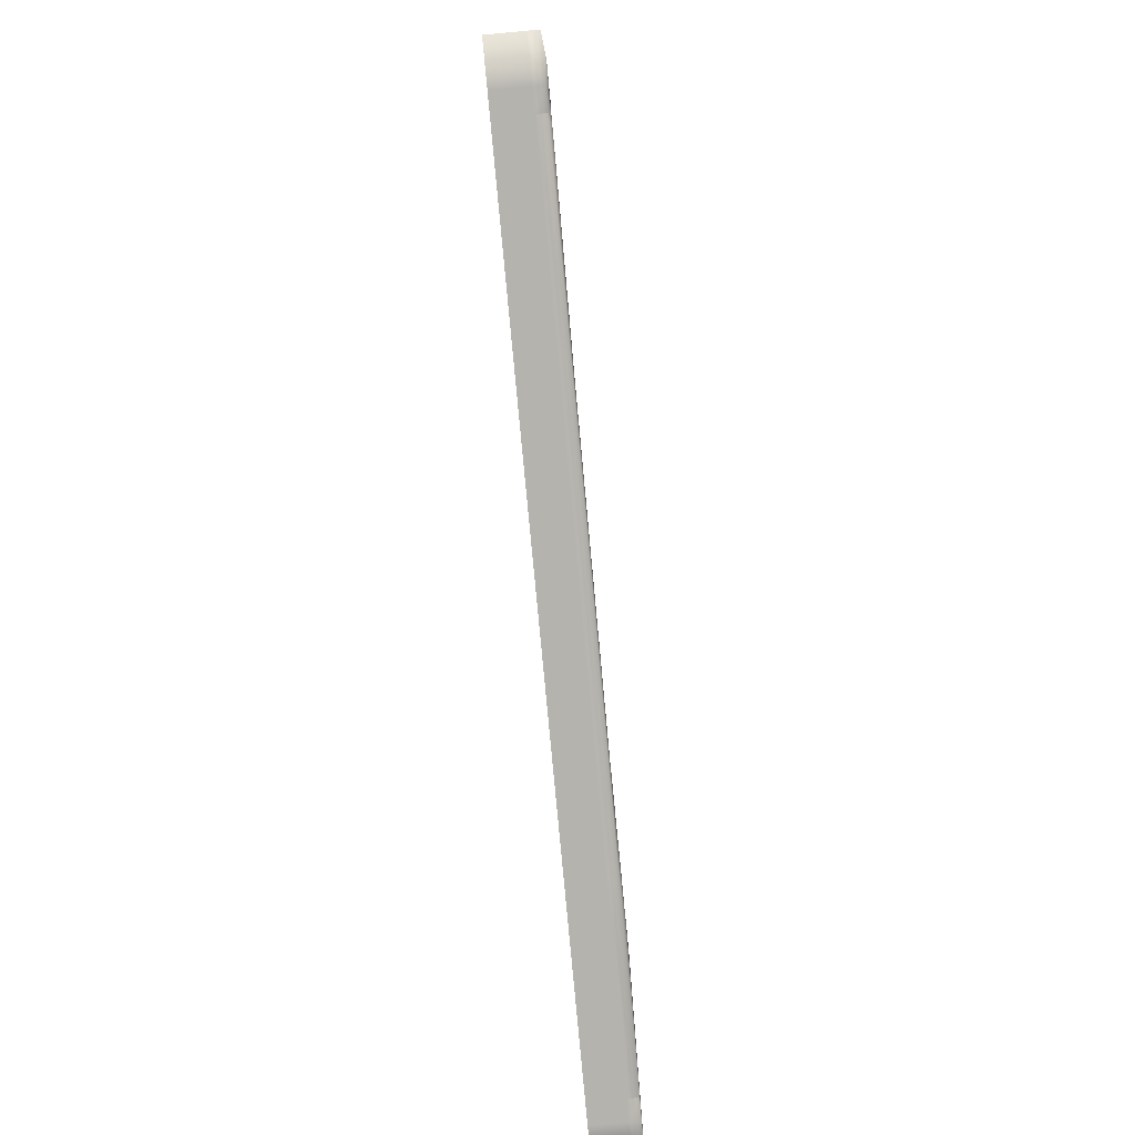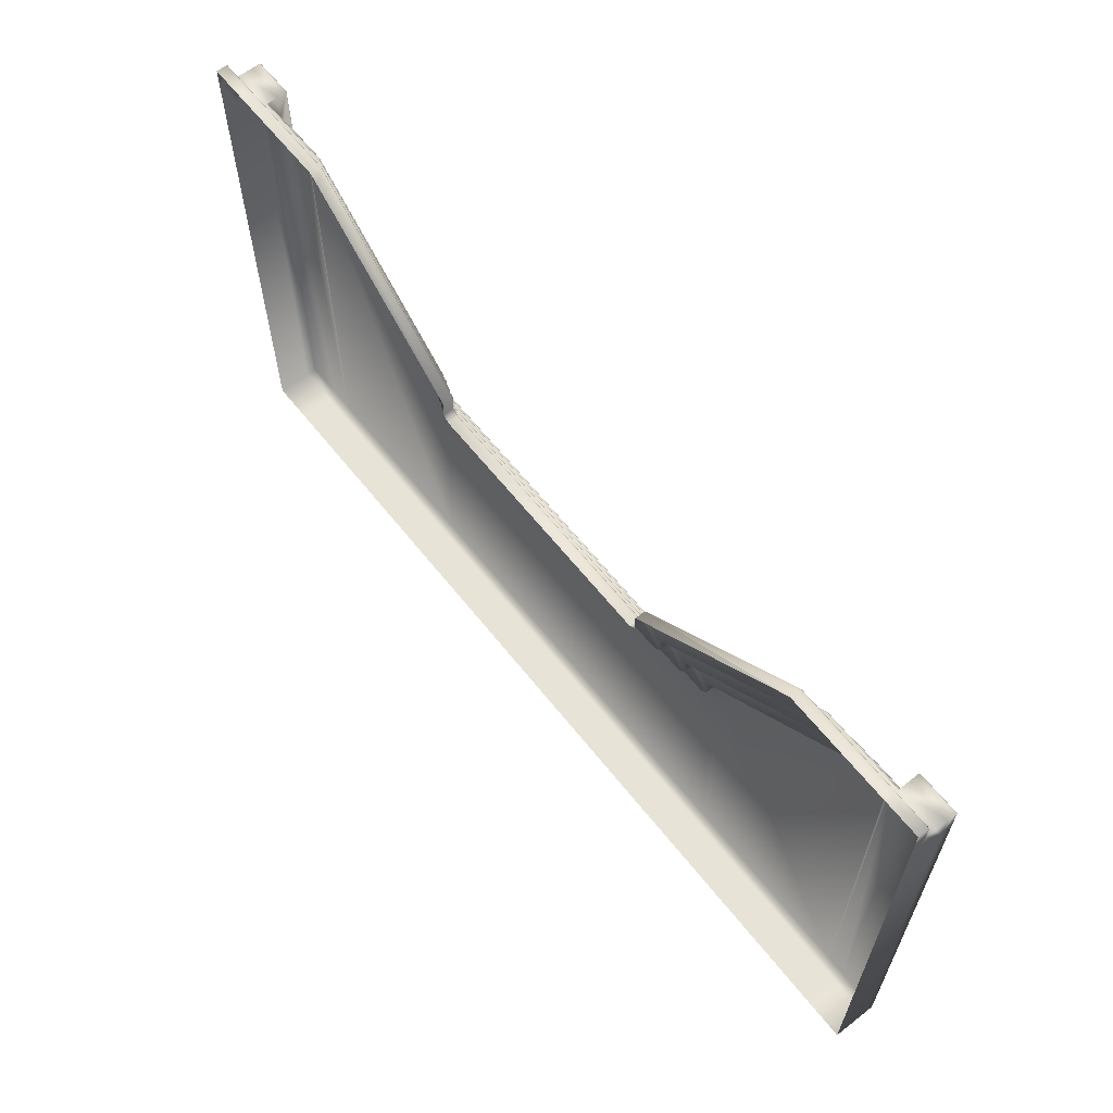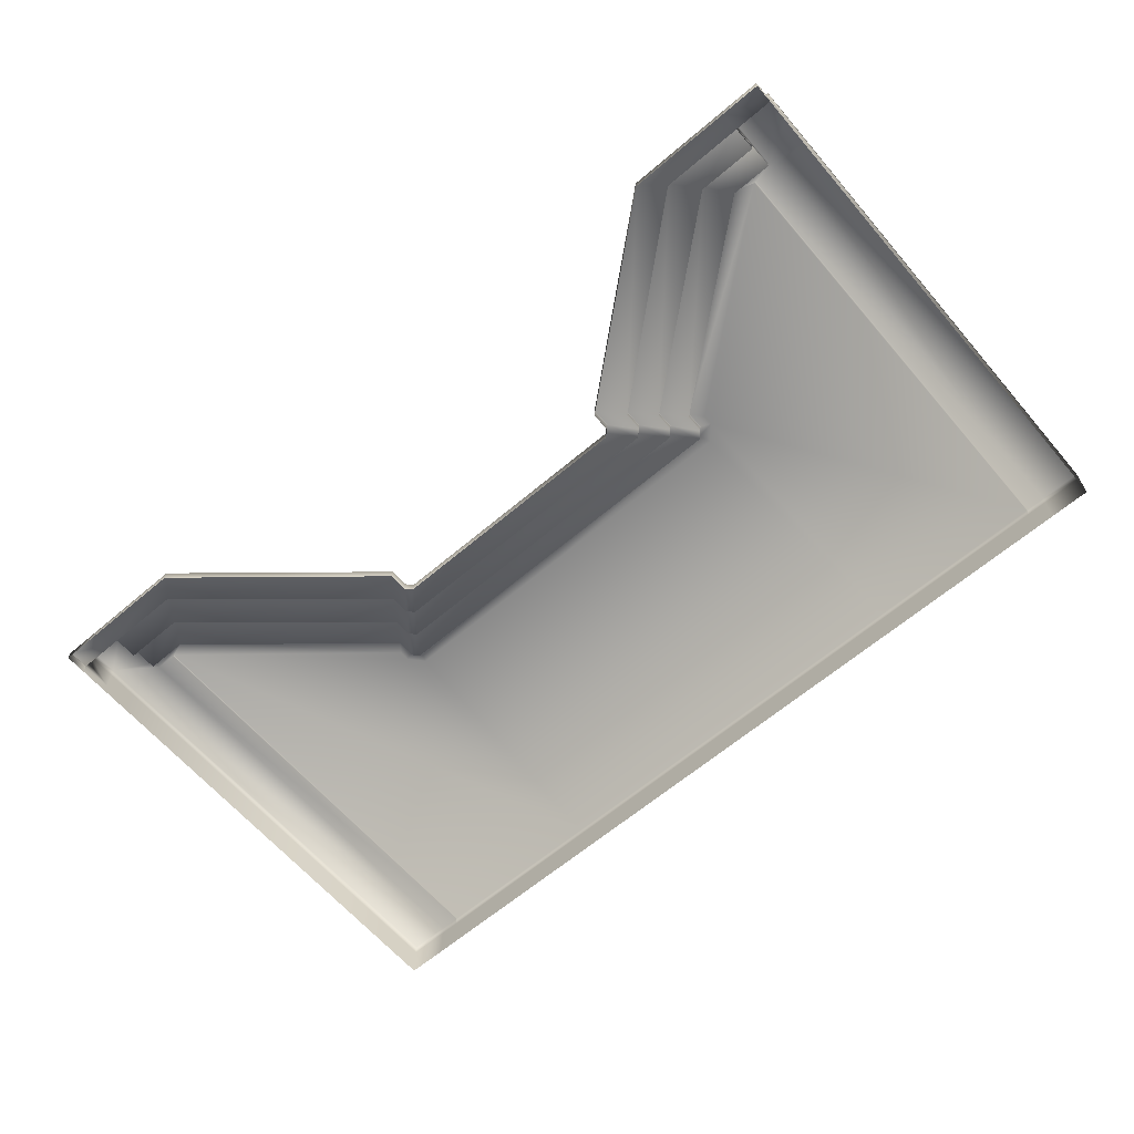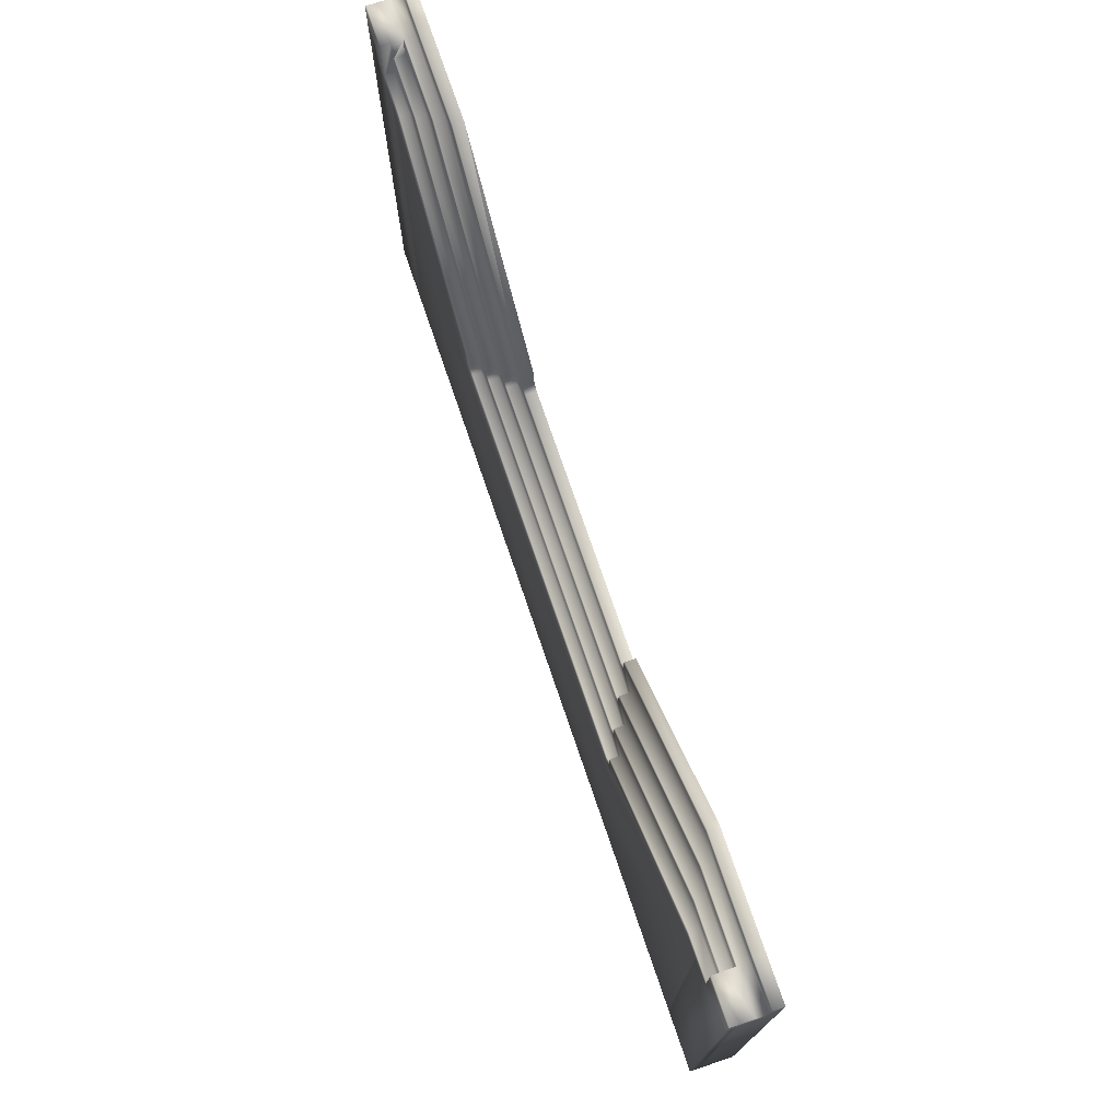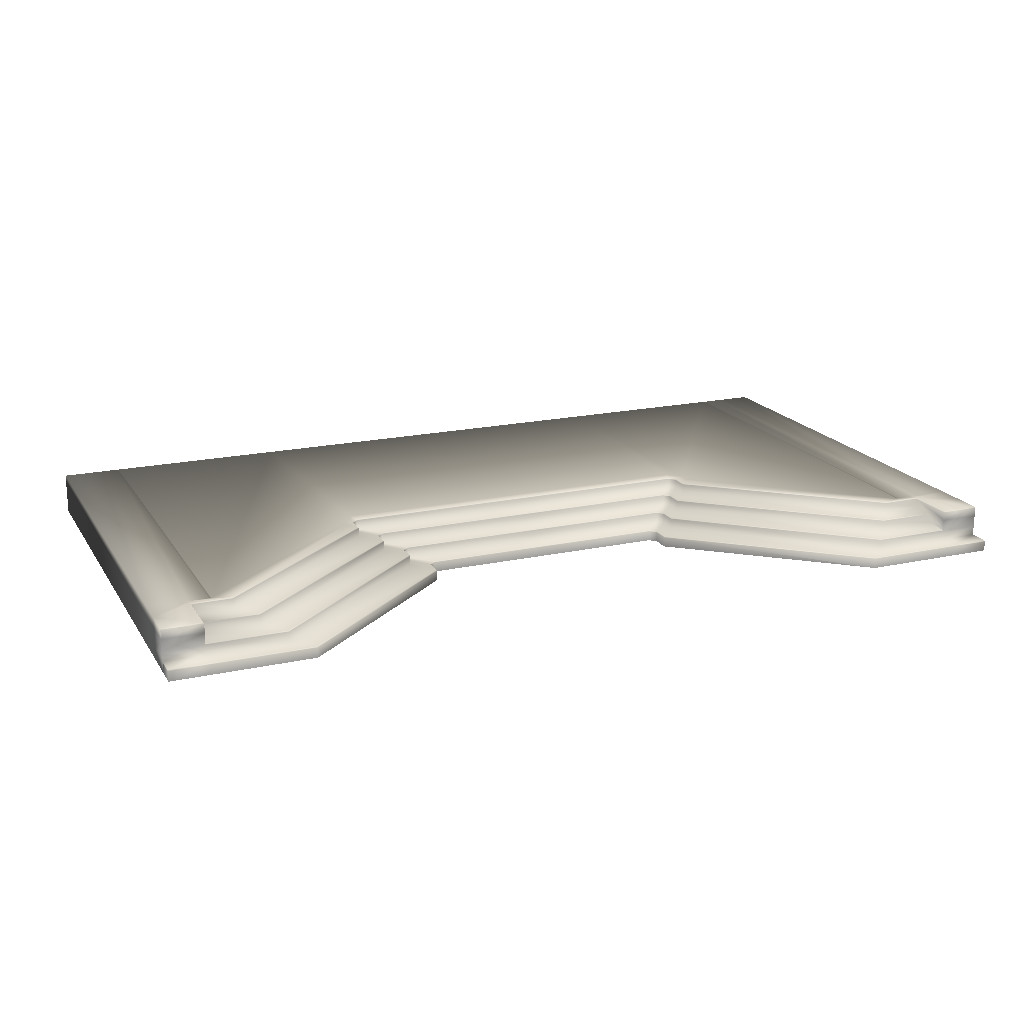
<metadata>
{"format":"obj","ext":"obj","renderer":"f3d","projection":"perspective","resolution":1024,"background":"white","views":[{"elev":-80.0,"azim":95.3,"up":"+Z"},{"elev":62.4,"azim":51.7,"up":"+Z"},{"elev":-63.7,"azim":40.6,"up":"+Y"},{"elev":73.6,"azim":-108.8,"up":"+Z"},{"elev":18.7,"azim":-22.9,"up":"+Y"}]}
</metadata>
<code>
o AmaformStairs_01.obj
v -0.5 0.5128 -0.5
v -0.5 0.5241 -0.5
v -0.4549 0.5128 0.002724
v -0.4101 0.5128 0.002724
v -0.4549 0.5128 0.0599
v -0.5 0.5128 0.0599
v -0.5 0.5241 0.05873
v -0.4562 0.5241 0.05873
v -0.2156 0.5128 -0.1614
v -0.4549 0.5241 -0.5
v -0.5 0.4995 0.0599
v -0.4549 0.5128 -0.5
v -0.1942 0.5007 -0.1348
v -0.3887 0.5007 0.03072
v -0.4549 0.4884 0.0599
v -0.5 0.4884 0.0599
v -0.5 0.4884 -0.5
v -0.4549 0.4884 -0.5
v -0.1715 0.4884 -0.1078
v -0.366 0.4884 0.0599
v -0.5 0.4758 0.0599
v -0.5 0.4758 -0.5
v -0.4549 0.4758 -0.5
v -0.1483 0.4758 -0.08043
v -0.3428 0.4758 0.08373
v -0.4549 0.4758 0.08373
v -0.5 0.4758 0.08373
v -0.4549 0.5007 0.03072
v -0.2088 0.5128 -0.1889
v -0.2156 0.5128 -0.1819
v -0.1942 0.5007 -0.1548
v -0.1874 0.5007 -0.1617
v -0.1646 0.4884 -0.1348
v -0.1715 0.4884 -0.1279
v -0.4336 0.5241 -0.5
v -0.4321 0.5239 -0.5
v -0.4329 0.5239 -0.5
v -0.4549 0.5228 0.002724
v -0.4562 0.5241 0.001474
v -0.4101 0.5228 0.002724
v -0.2156 0.5228 -0.1614
v -0.2088 0.5241 -0.1901
v -0.2088 0.5228 -0.1889
v -0.2168 0.5241 -0.1819
v -0.2156 0.5228 -0.1819
v -0.4106 0.5241 0.001474
v -0.2168 0.5241 -0.162
v -0.4549 0.5128 0.02947
v -0.4549 0.5115 0.03072
v -0.1942 0.5115 -0.1348
v -0.195 0.5128 -0.1358
v -0.3887 0.5115 0.03072
v -0.3895 0.5128 0.02947
v -0.1874 0.5115 -0.1617
v -0.1882 0.5128 -0.1627
v -0.1942 0.5115 -0.1548
v -0.195 0.5128 -0.1557
v -0.4549 0.4995 0.0599
v -0.4549 0.5007 0.05865
v -0.1715 0.4995 -0.1078
v -0.1723 0.5007 -0.1088
v -0.366 0.4995 0.0599
v -0.3668 0.5007 0.05865
v -0.1646 0.4995 -0.1348
v -0.1654 0.5007 -0.1358
v -0.1715 0.4995 -0.1279
v -0.1723 0.5007 -0.1288
v -0.1483 0.4871 -0.08043
v -0.1491 0.4884 -0.08139
v -0.3428 0.4871 0.08373
v -0.3437 0.4884 0.08278
v -0.4549 0.4871 0.08373
v -0.4549 0.4884 0.08248
v -0.5 0.4871 0.08373
v -0.5 0.4884 0.08248
v -0.1415 0.4871 -0.1078
v -0.1423 0.4884 -0.1088
v -0.1483 0.4871 -0.1009
v -0.1492 0.4884 -0.1018
v -0.5 0.5228 0.0599
v -0.4549 0.5228 0.0599
v -0.4562 0.5241 -0.005294
v -0.4321 0.5239 -0.005294
v -0.4313 0.5241 -0.005294
v -0.4336 0.5241 -0.005294
v -0.2275 0.5241 -0.1757
v -0.2277 0.5241 -0.1869
v -0.2137 0.5241 -0.2027
v -0.4329 0.5239 -0.005294
v -0.334 0.4758 0.07626
v -0.4336 0.4884 -0.5
v -0.5 0.4871 0.0599
v -0.5 0.5128 -0.005587
v -0.5 0.4884 -0.005587
v -0.5 0.5241 -0.005587
v -0.5 0.4758 -0.005587
v -0.5 0.5241 0.02657
v -0.5 0.4758 0.02657
v -0.5 0.5128 0.02657
v -0.5 0.4884 0.02657
v -0.2137 0.5241 -0.5
v -0.4336 0.4758 -0.5
v -0.4313 0.4758 -0.5
v -0.4313 0.4884 -0.5
v -0.4321 0.4758 -0.5
v -0.4321 0.4884 -0.5
v -0.4329 0.4758 -0.5
v -0.4329 0.4884 -0.5
v -0.4313 0.5241 -0.5
v -0.4329 0.5128 -0.5
v -0.4321 0.5128 -0.5
v -0.4313 0.5128 -0.5
v -0.4336 0.5128 -0.5
v 0 0.4758 -0.5
v 0 0.4884 -0.5
v 0 0.5128 -0.5
v -0.2137 0.4758 -0.5
v -0.2137 0.4884 -0.5
v -0.2137 0.5128 -0.5
v 0 0.4871 -0.1078
v 0 0.5128 -0.1889
v 0 0.5228 -0.1889
v 0 0.5128 -0.1627
v 0 0.4884 -0.1348
v 0 0.4995 -0.1348
v 0 0.4884 -0.1088
v 0 0.5007 -0.1617
v 0 0.5115 -0.1617
v 0 0.5007 -0.1358
v 0 0.5241 -0.1901
v 0 0.5241 -0.2027
v 0 0.5241 -0.5
v 0.5 0.5128 -0.5
v 0.5 0.5241 -0.5
v 0.4549 0.5128 0.002724
v 0.4101 0.5128 0.002724
v 0.4549 0.5128 0.0599
v 0.5 0.5128 0.0599
v 0.5 0.5241 0.05873
v 0.4562 0.5241 0.05873
v 0.2156 0.5128 -0.1614
v 0.4549 0.5241 -0.5
v 0.5 0.4995 0.0599
v 0.4549 0.5128 -0.5
v 0.1942 0.5007 -0.1348
v 0.3887 0.5007 0.03072
v 0.4549 0.4884 0.0599
v 0.5 0.4884 0.0599
v 0.5 0.4884 -0.5
v 0.4549 0.4884 -0.5
v 0.1715 0.4884 -0.1078
v 0.366 0.4884 0.0599
v 0.5 0.4758 0.0599
v 0.5 0.4758 -0.5
v 0.4549 0.4758 -0.5
v 0.1483 0.4758 -0.08043
v 0.3428 0.4758 0.08373
v 0.4549 0.4758 0.08373
v 0.5 0.4758 0.08373
v 0.4549 0.5007 0.03072
v 0.2088 0.5128 -0.1889
v 0.2156 0.5128 -0.1819
v 0.1942 0.5007 -0.1548
v 0.1874 0.5007 -0.1617
v 0.1646 0.4884 -0.1348
v 0.1715 0.4884 -0.1279
v 0.4336 0.5241 -0.5
v 0.4321 0.5239 -0.5
v 0.4329 0.5239 -0.5
v 0.4549 0.5228 0.002724
v 0.4562 0.5241 0.001474
v 0.4101 0.5228 0.002724
v 0.2156 0.5228 -0.1614
v 0.2088 0.5241 -0.1901
v 0.2088 0.5228 -0.1889
v 0.2168 0.5241 -0.1819
v 0.2156 0.5228 -0.1819
v 0.4106 0.5241 0.001474
v 0.2168 0.5241 -0.162
v 0.4549 0.5128 0.02947
v 0.4549 0.5115 0.03072
v 0.1942 0.5115 -0.1348
v 0.195 0.5128 -0.1358
v 0.3887 0.5115 0.03072
v 0.3895 0.5128 0.02947
v 0.1874 0.5115 -0.1617
v 0.1882 0.5128 -0.1627
v 0.1942 0.5115 -0.1548
v 0.195 0.5128 -0.1557
v 0.4549 0.4995 0.0599
v 0.4549 0.5007 0.05865
v 0.1715 0.4995 -0.1078
v 0.1723 0.5007 -0.1088
v 0.366 0.4995 0.0599
v 0.3668 0.5007 0.05865
v 0.1646 0.4995 -0.1348
v 0.1654 0.5007 -0.1358
v 0.1715 0.4995 -0.1279
v 0.1723 0.5007 -0.1288
v 0.1483 0.4871 -0.08043
v 0.1491 0.4884 -0.08139
v 0.3428 0.4871 0.08373
v 0.3437 0.4884 0.08278
v 0.4549 0.4871 0.08373
v 0.4549 0.4884 0.08248
v 0.5 0.4871 0.08373
v 0.5 0.4884 0.08248
v 0.1415 0.4871 -0.1078
v 0.1423 0.4884 -0.1088
v 0.1483 0.4871 -0.1009
v 0.1492 0.4884 -0.1018
v 0.5 0.5228 0.0599
v 0.4549 0.5228 0.0599
v 0.4562 0.5241 -0.005294
v 0.4321 0.5239 -0.005294
v 0.4313 0.5241 -0.005294
v 0.4336 0.5241 -0.005294
v 0.2275 0.5241 -0.1757
v 0.2277 0.5241 -0.1869
v 0.2137 0.5241 -0.2027
v 0.4329 0.5239 -0.005294
v 0.334 0.4758 0.07626
v 0.4336 0.4884 -0.5
v 0.5 0.4871 0.0599
v 0.5 0.5128 -0.005587
v 0.5 0.4884 -0.005587
v 0.5 0.5241 -0.005587
v 0.5 0.4758 -0.005587
v 0.5 0.5241 0.02657
v 0.5 0.4758 0.02657
v 0.5 0.5128 0.02657
v 0.5 0.4884 0.02657
v 0.2137 0.5241 -0.5
v 0.4336 0.4758 -0.5
v 0.4313 0.4758 -0.5
v 0.4313 0.4884 -0.5
v 0.4321 0.4758 -0.5
v 0.4321 0.4884 -0.5
v 0.4329 0.4758 -0.5
v 0.4329 0.4884 -0.5
v 0.4313 0.5241 -0.5
v 0.4329 0.5128 -0.5
v 0.4321 0.5128 -0.5
v 0.4313 0.5128 -0.5
v 0.4336 0.5128 -0.5
v 0.2137 0.4758 -0.5
v 0.2137 0.4884 -0.5
v 0.2137 0.5128 -0.5
v -0.1415 0.4758 -0.1078
v 0 0.4758 -0.1078
v 0.1415 0.4758 -0.1078
v -0.1483 0.4758 -0.1009
v 0.1483 0.4758 -0.1009
v -0.2277 0.5241 -0.5
v -0.2277 0.4758 -0.5
v -0.2277 0.4884 -0.5
v -0.2277 0.5128 -0.5
v 0.2277 0.5241 -0.5
v 0.2277 0.4884 -0.5
v 0.2277 0.4758 -0.5
v 0.2277 0.5128 -0.5
g Cube
f 6 80 7 97 99
f 231 229 139 212 138
f 81 80 6 5
f 137 138 212 213
f 38 3 4 40
f 135 170 172 136
f 82 95 97 39
f 171 229 227 214
f 38 39 8 81
f 213 140 171 170
f 45 41 9 30
f 162 141 173 177
f 43 29 121 122
f 122 121 161 175
f 35 10 82 85
f 142 167 217 214
f 4 9 41 40
f 172 173 141 136
f 1 17 94 93
f 149 133 225 226
f 1 12 18 17
f 149 150 144 133
f 12 1 2 10
f 142 134 133 144
f 4 53 51 9
f 141 183 185 136
f 53 4 3 48
f 180 135 136 185
f 29 55 123 121
f 121 123 187 161
f 30 9 51 57
f 189 183 141 162
f 15 16 75 73
f 205 207 148 147
f 62 20 19 60
f 192 151 152 194
f 64 33 124 125
f 125 124 165 196
f 58 15 20 62
f 147 190 194 152
f 34 66 60 19
f 151 192 198 166
f 27 26 72 74
f 206 204 158 159
f 23 22 17 18
f 150 149 154 155
f 17 22 96 94
f 154 149 226 228
f 70 25 90 24 68
f 200 156 222 157 202
f 20 71 69 19
f 151 201 203 152
f 27 74 92 21
f 153 224 206 159
f 25 70 72 26
f 202 157 158 204
f 15 73 71 20
f 205 147 152 203
f 31 56 50 13
f 145 182 188 163
f 78 68 24 252
f 156 200 210 253
f 33 77 126 124
f 124 126 209 165
f 79 34 19 69
f 201 151 166 211
f 63 14 28 59
f 146 195 191 160
f 61 67 31 13
f 145 163 199 193
f 54 32 127 128
f 128 127 164 186
f 32 65 129 127
f 127 129 197 164
f 14 13 50 52
f 184 182 145 146
f 61 13 14 63
f 195 146 145 193
f 45 30 29 43
f 175 161 162 177
f 56 31 32 54
f 186 164 163 188
f 55 29 30 57
f 189 162 161 187
f 33 64 66 34
f 166 198 196 165
f 77 33 34 79
f 211 166 165 209
f 31 67 65 32
f 164 197 199 163
f 88 42 130 131
f 131 130 174 220
f 89 83 36 37
f 215 221 169 168
f 109 36 83 84
f 168 241 216 215
f 37 35 85 89
f 167 169 221 217
f 40 46 39 38
f 170 171 178 172
f 41 47 46 40
f 172 178 179 173
f 42 43 122 130
f 130 122 175 174
f 41 45 44 47
f 179 176 177 173
f 45 43 42 44
f 176 174 175 177
f 50 51 53 52
f 184 185 183 182
f 52 53 48 49
f 185 184 181 180
f 55 54 128 123
f 123 128 186 187
f 57 51 50 56
f 188 182 183 189
f 56 54 55 57
f 189 187 186 188
f 63 62 60 61
f 193 192 194 195
f 65 64 125 129
f 129 125 196 197
f 59 58 62 63
f 190 191 195 194
f 60 66 67 61
f 193 199 198 192
f 66 64 65 67
f 199 197 196 198
f 71 70 68 69
f 201 200 202 203
f 74 72 73 75
f 207 205 204 206
f 73 72 70 71
f 204 205 203 202
f 77 76 120 126
f 126 120 208 209
f 68 78 79 69
f 201 211 210 200
f 78 76 77 79
f 211 209 208 210
f 81 8 7 80
f 212 139 140 213
f 81 5 48 3 38
f 170 135 180 137 213
f 46 84 85 82 39
f 217 216 178 171 214
f 44 42 88 87
f 219 220 174 176
f 47 44 87 86
f 218 219 176 179
f 85 84 83 89
f 221 215 216 217
f 23 18 91 102
f 234 223 150 155
f 14 52 49 28
f 184 146 160 181
f 16 15 58 11
f 143 190 147 148
f 5 6 11 58
f 190 143 138 137
f 59 28 49 48 5 58
f 190 137 180 181 160 191
f 74 75 16 92
f 224 148 207 206
f 84 86 87 254 109
f 219 218 216 241 258
f 88 131 132 101
f 131 220 233 132
f 88 101 254 87
f 10 2 95 82
f 134 142 214 227
f 2 1 93 95
f 133 134 227 225
f 94 100 99 93
f 225 231 232 226
f 96 98 100 94
f 226 232 230 228
f 100 16 11 6 99
f 231 138 143 148 232
f 21 92 16 100 98
f 230 232 148 224 153
f 46 47 86 84
f 216 218 179 178
f 97 95 93 99
f 231 225 227 229
f 97 7 8 39
f 171 140 139 229
f 103 104 256 255
f 246 247 259 260
f 103 105 106 104
f 236 238 237 235
f 105 107 108 106
f 238 240 239 237
f 107 102 91 108
f 240 223 234 239
f 35 37 110 113
f 245 242 169 167
f 106 108 110 111
f 243 242 240 238
f 36 109 112 111
f 243 244 241 168
f 113 110 108 91
f 223 240 242 245
f 111 112 104 106
f 238 236 244 243
f 110 37 36 111
f 243 168 169 242
f 35 113 12 10
f 142 144 245 167
f 12 113 91 18
f 150 223 245 144
f 115 118 119 116
f 116 248 247 115
f 118 115 114 117
f 246 114 115 247
f 118 256 257 119
f 248 261 259 247
f 101 132 116 119
f 248 116 132 233
f 119 257 254 101
f 233 258 261 248
f 249 250 120 76
f 250 251 208 120
f 78 252 249 76
f 208 251 253 210
f 256 118 117 255
f 259 236 235 260
f 256 104 112 257
f 261 244 236 259
f 257 112 109 254
f 258 241 244 261
f 258 233 220 219

</code>
